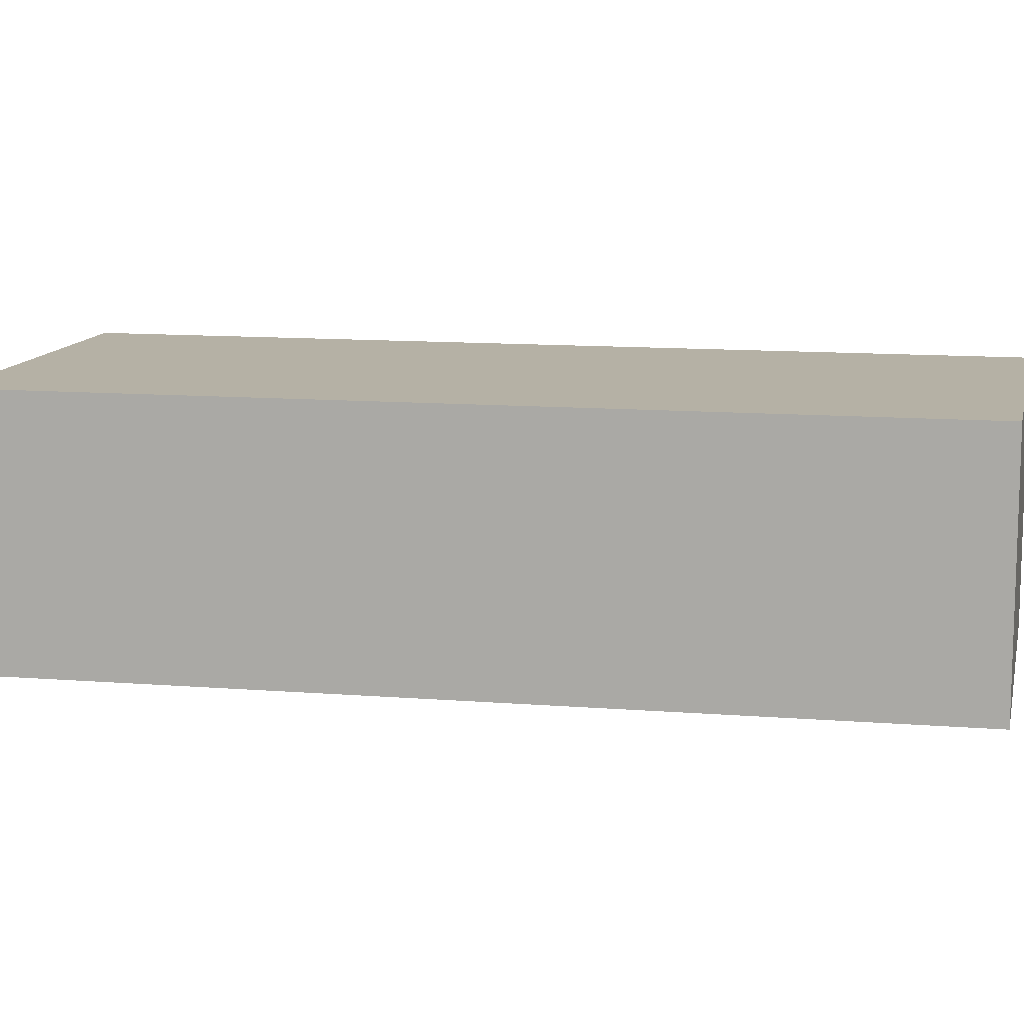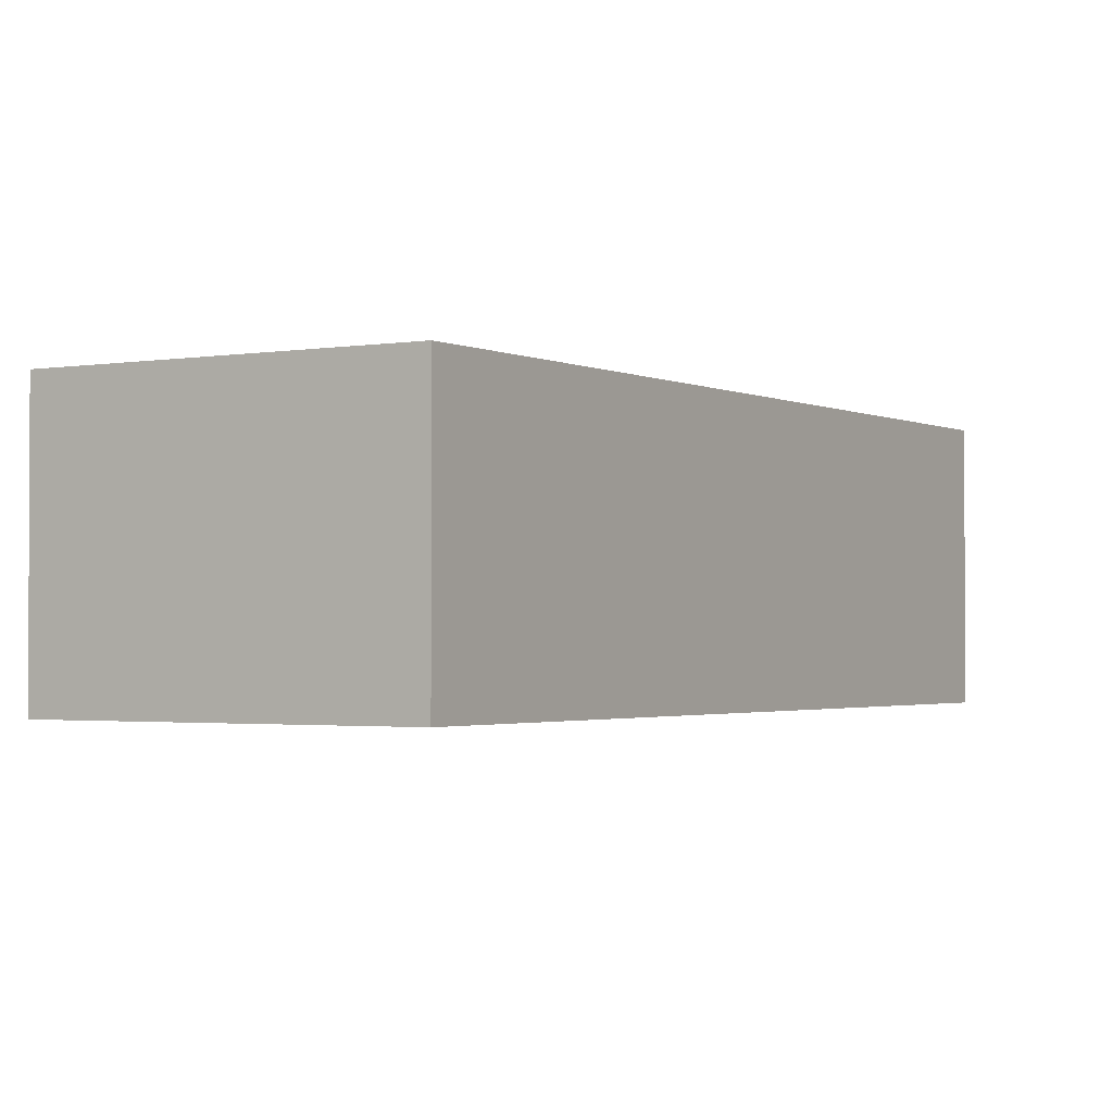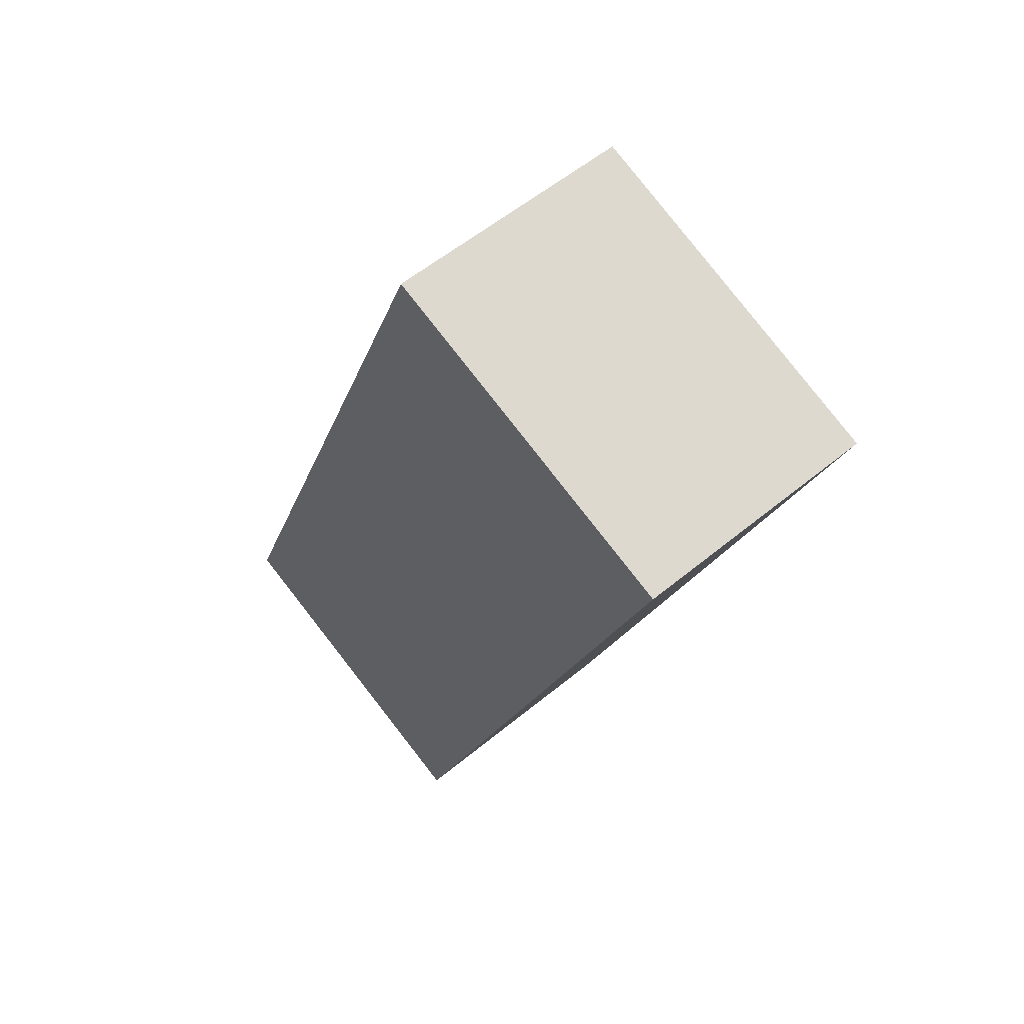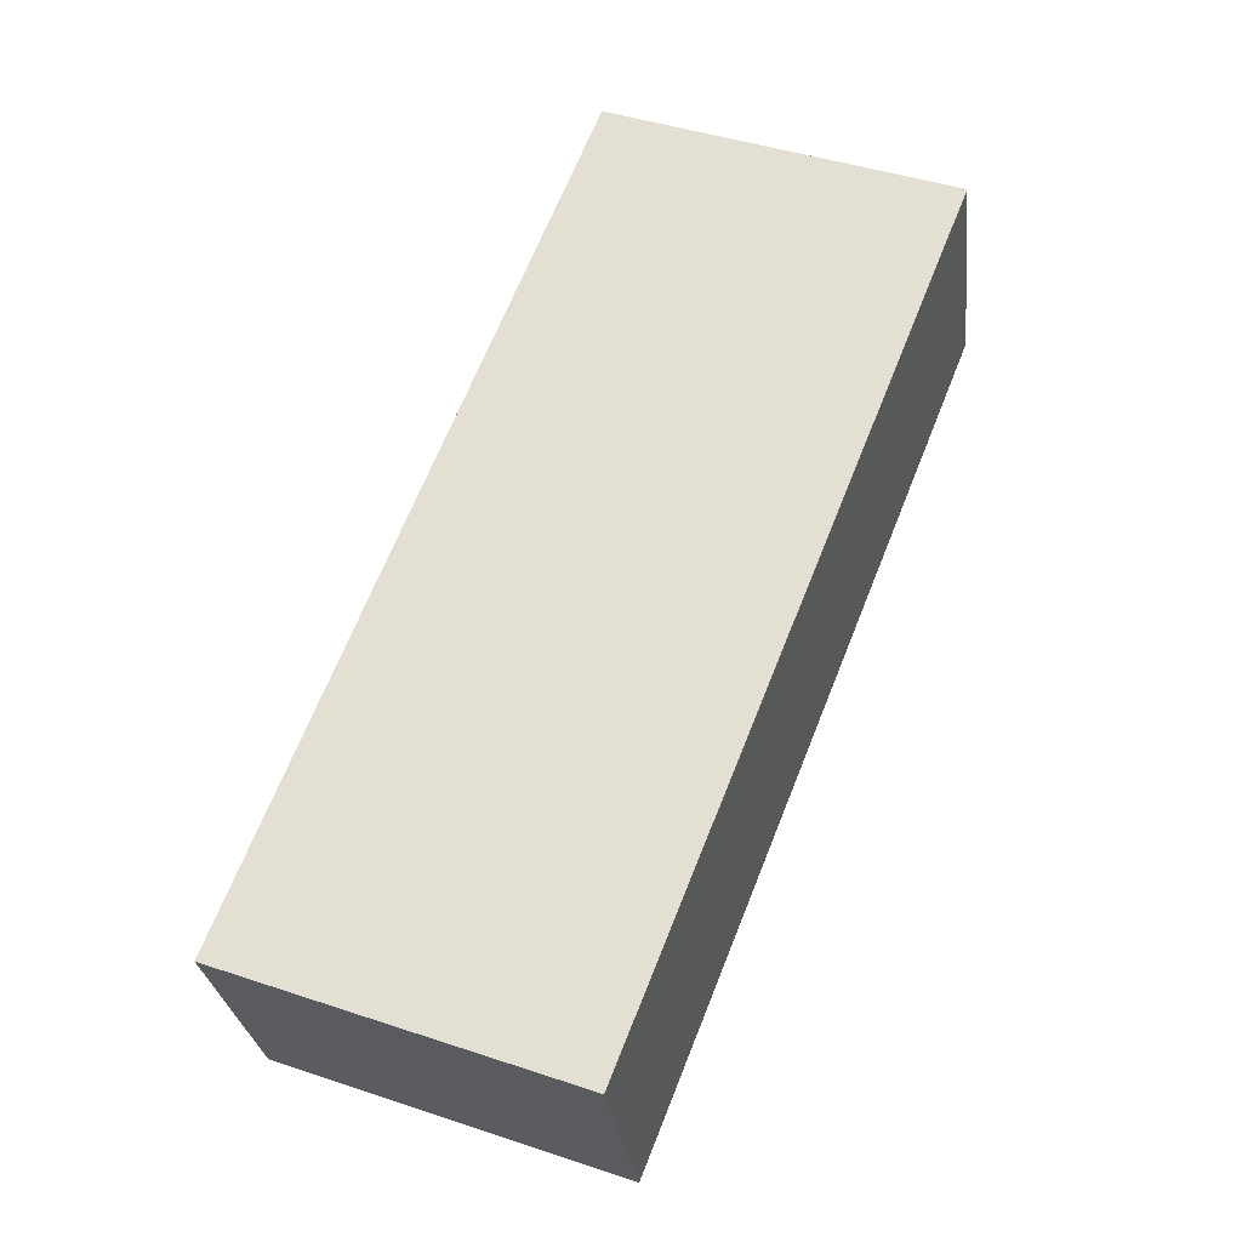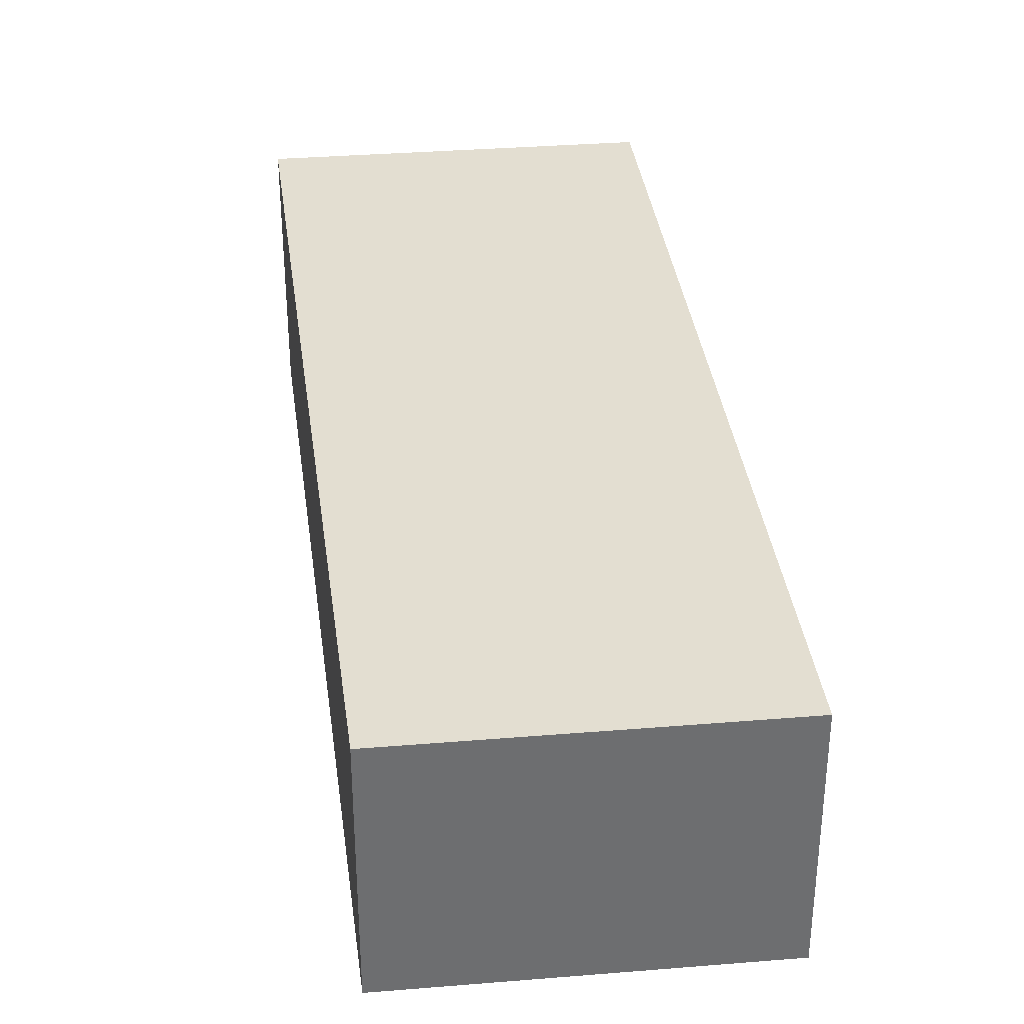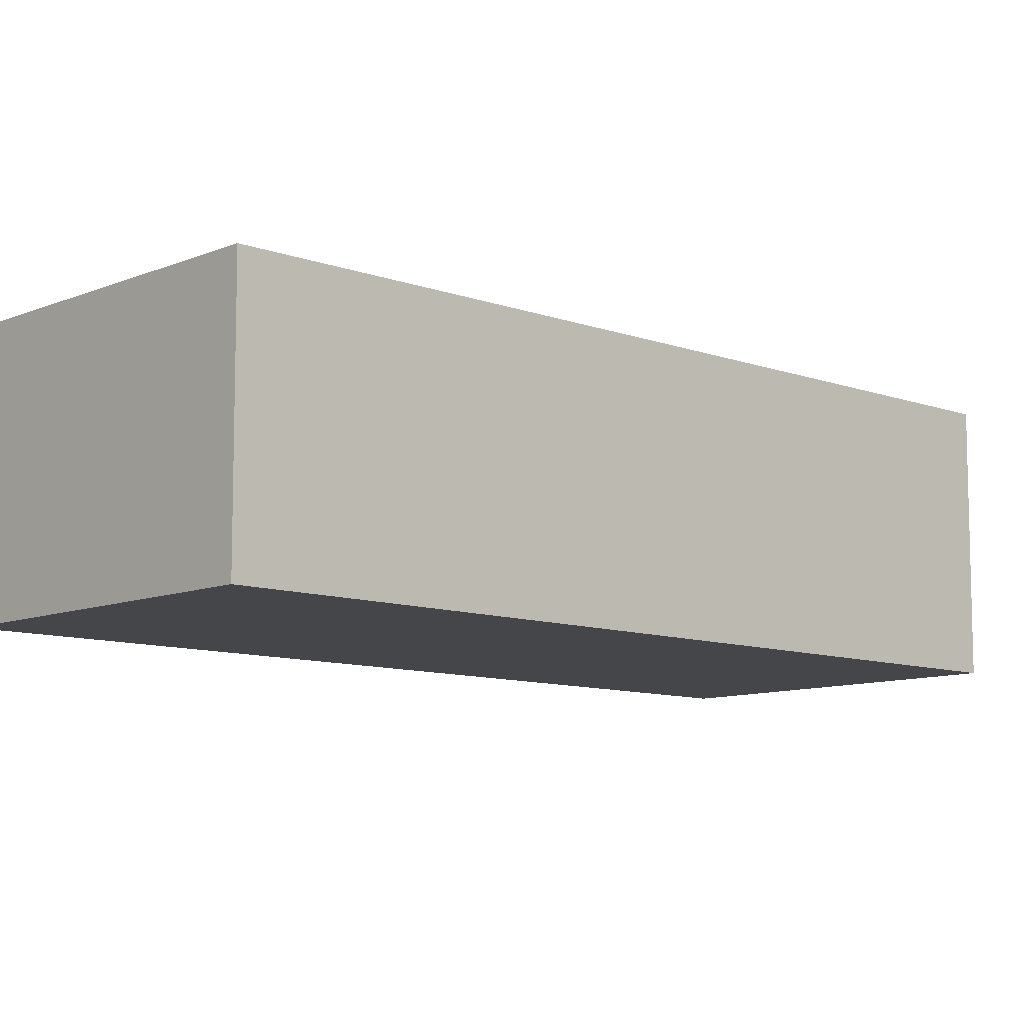
<metadata>
{"format":"obj","ext":"obj","renderer":"f3d","projection":"perspective","resolution":1024,"background":"white","views":[{"elev":11.8,"azim":122.3,"up":"+Y"},{"elev":-1.8,"azim":52.5,"up":"+Y"},{"elev":55.9,"azim":49.0,"up":"+Z"},{"elev":-27.7,"azim":6.5,"up":"+Z"},{"elev":36.2,"azim":-166.0,"up":"+Y"},{"elev":-9.5,"azim":-112.5,"up":"+Y"}]}
</metadata>
<code>
v  3.472 2.644 -1.273
v  3.419 2.644 8.704
v  6.916 2.644 7.447
v  0 2.644 1.619e-16
v  6.916 -4.56e-16 7.447
v  3.472 7.795e-17 -1.273
v  0 0 0
v  3.419 -5.33e-16 8.704
g defaultobject
f 1 2 3
f 2 1 4
f 5 1 3
f 1 5 6
f 6 4 1
f 4 6 7
f 7 2 4
f 2 7 8
f 8 3 2
f 3 8 5
f 8 6 5
f 6 8 7

</code>
